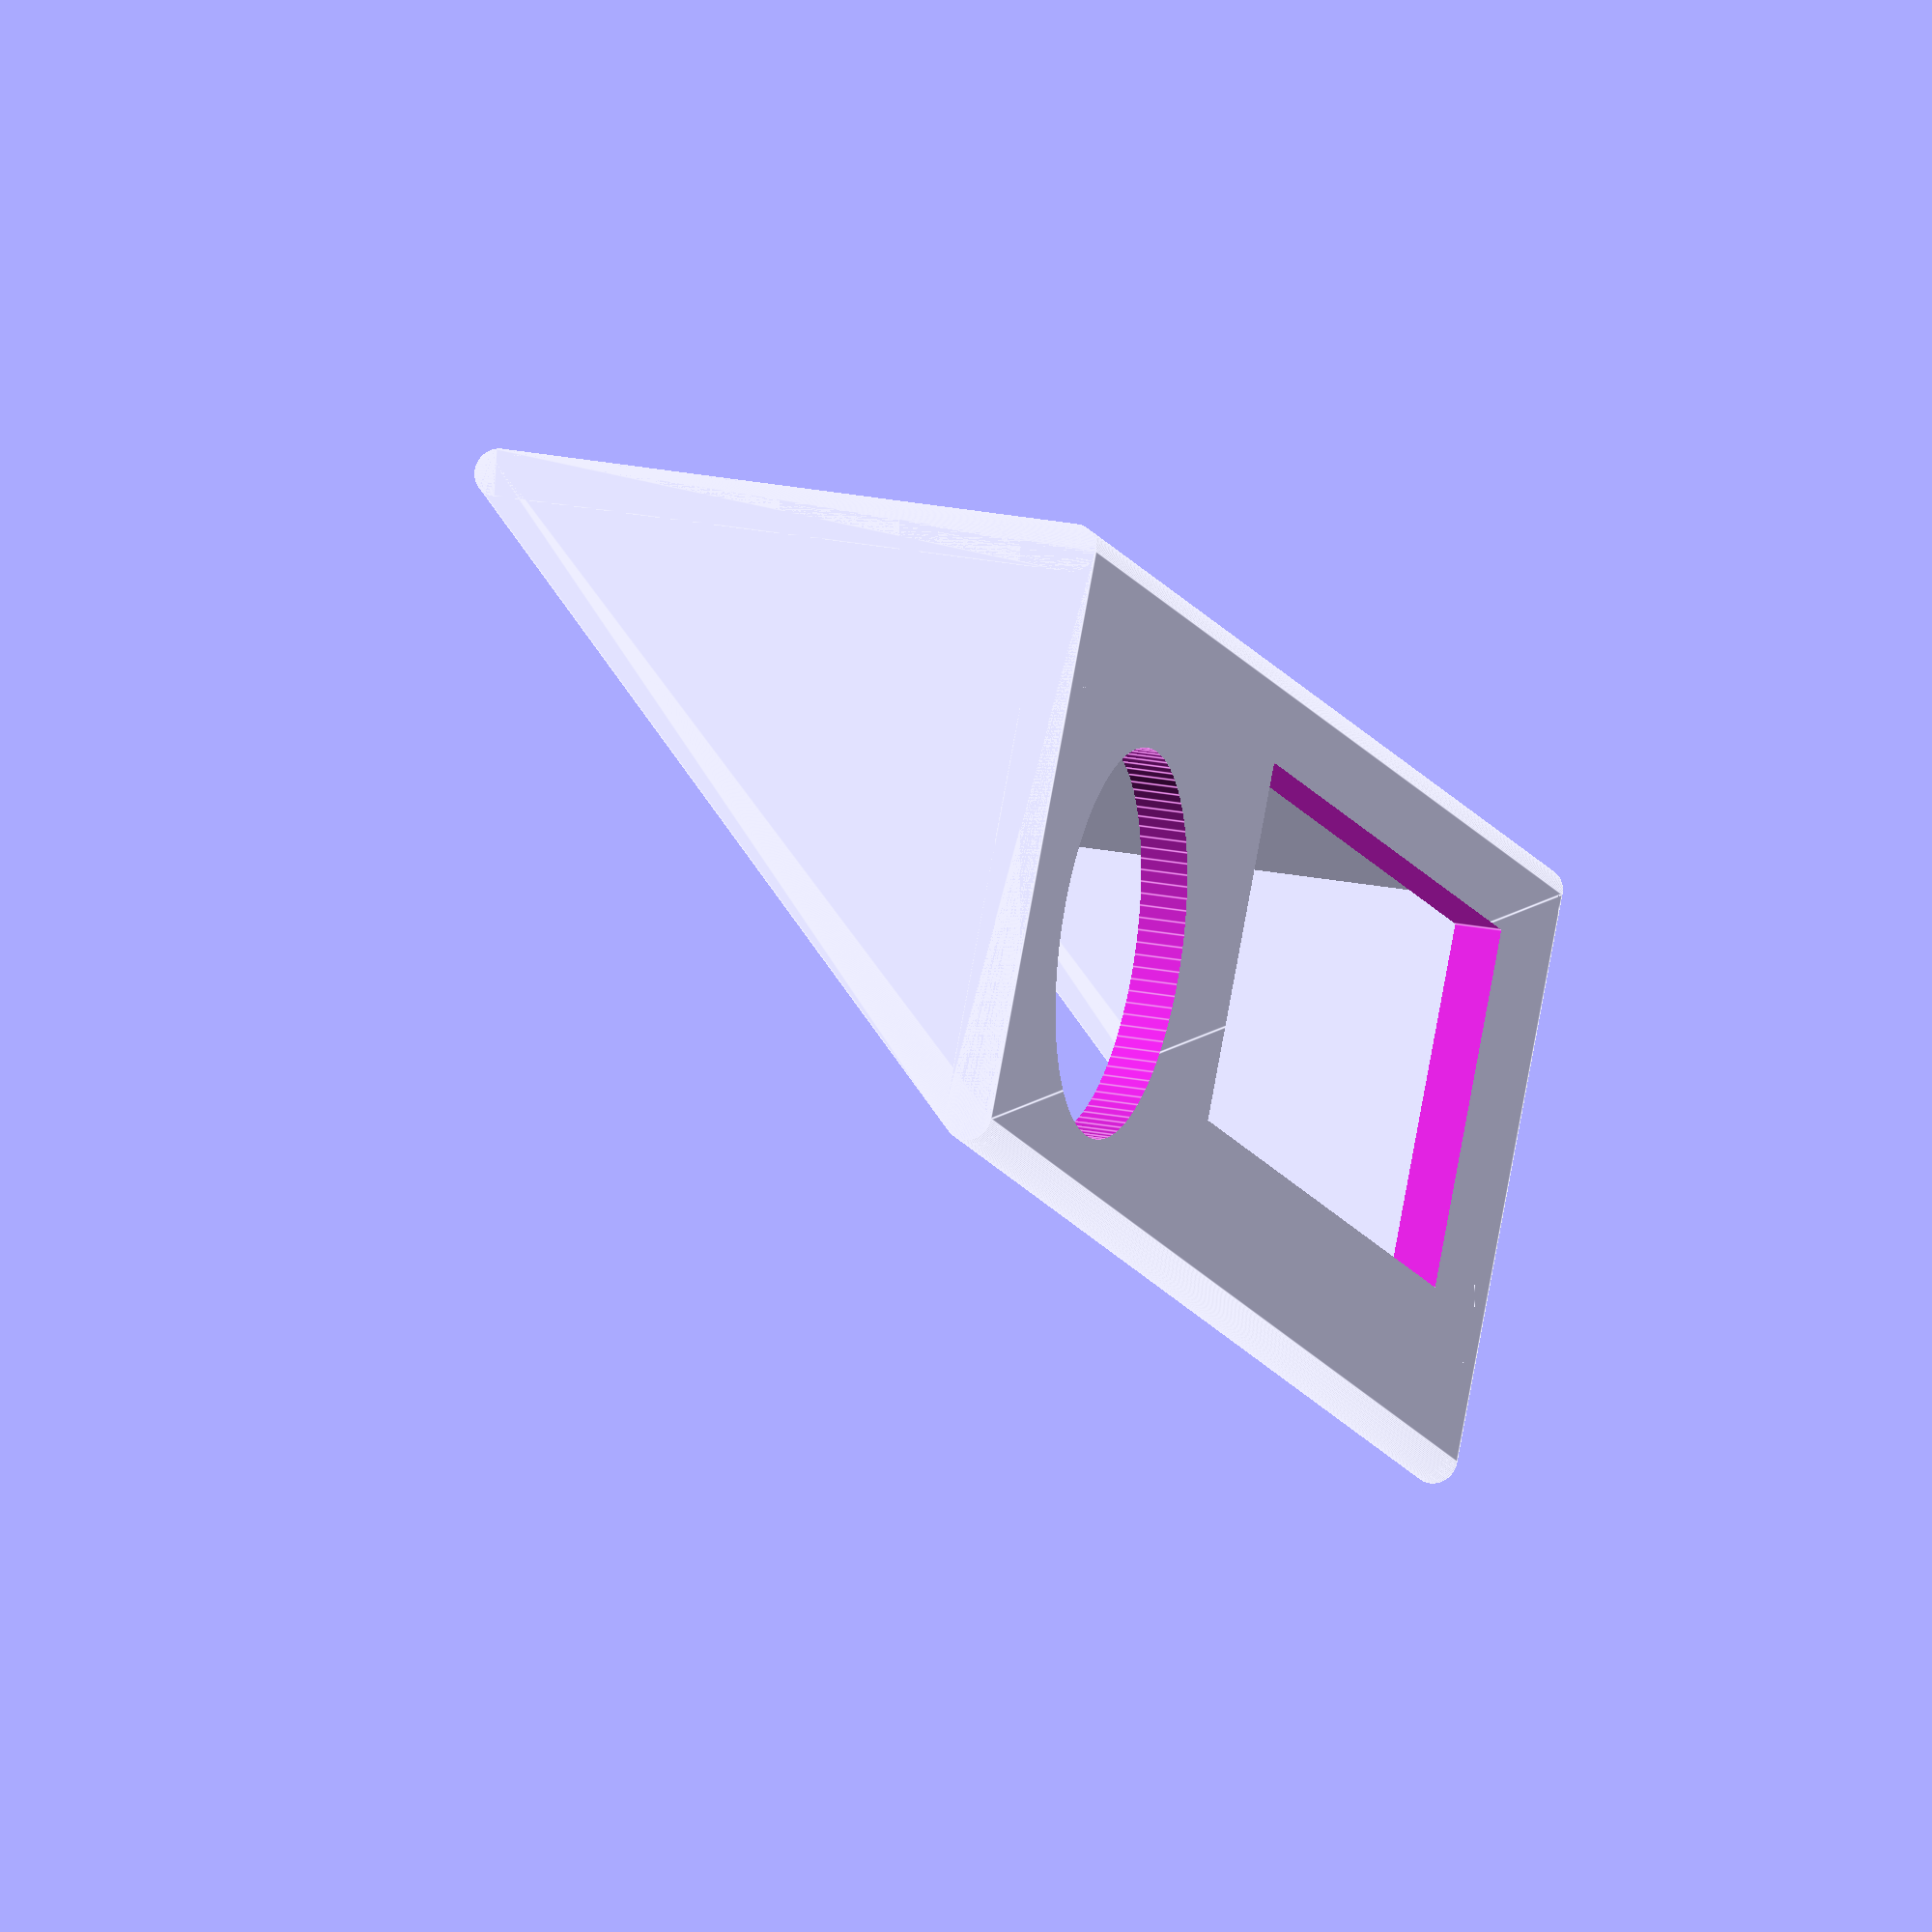
<openscad>
$fn=100;
width = 85-15;
length = 26;
depth = 25;

corner_r = 2;
wall_th = 2;

lid_depth = 0;
lid_width = 0;

M3_screw_diameter=3;

rubber_band_size=2.1;
attach_h=15;

translation = 50; //Oddialovanie casti 

module triangle(x1,y1,z1,x2,y2,z2,x3,y3,z3,h){    
    hull(){
    translate([x1,y1,z1]){
        rotate([0,90,0]){
        cylinder(r=h,h=2*h,center=true);
        }}
    translate([x2,y2,z2]){
        rotate([0,90,0]){
        cylinder(r=h,h=2*h,center=true);
        }}
    translate([x3,y3,z3]){
        rotate([0,90,0]){
        cylinder(r=h,h=2*h,center=true);
        }}
    }
}
module shelf(width,length,depth,wall_th){
x1_1=width/2-wall_th;
y1_1=length-wall_th;
z1_1=0;
x2_1=width/2-wall_th;
y2_1=0;
z2_1=0;
x3_1=width/2-wall_th;
y3_1=0;
z3_1=depth;
h=wall_th/2;
x1_2=-(width/2-wall_th);
y1_2=length-wall_th;
z1_2=0;
x2_2=-(width/2-wall_th);
y2_2=0;
z2_2=0;
x3_2=-(width/2-wall_th);
y3_2=0;
z3_2=depth;
triangle(x1=x1_1,
         y1=y1_1,
         z1=z1_1,
         x2=x2_1,
         y2=y2_1,
         z2=z2_1,
         x3=x3_1,
         y3=y3_1,
         z3=z3_1,h=wall_th/2);
triangle(x1=x1_2,
         y1=y1_2,
         z1=z1_2,
         x2=x2_2,
         y2=y2_2,
         z2=z2_2,
         x3=x3_2,
         y3=y3_2,
         z3=z3_2,h=wall_th/2);
hull(){
    triangle(x1=x1_1,
             y1=y1_1,
             z1=z1_1,
             x2=x1_2,
             y2=y1_2,
             z2=z1_2,
             x3=x2_1,
             y3=y2_1,
             z3=z2_1,h=wall_th/2);
    triangle(x1=x1_1,
             y1=y1_1,
             z1=z1_1,
             x2=x1_2,
             y2=y1_2,
             z2=z1_2,
             x3=x2_2,
             y3=y2_2,
             z3=z2_2,h=wall_th/2);
}

hull(){
    triangle(x1=x2_1,
             y1=y2_1,
             z1=z2_1,
             x2=x3_1,
             y2=y3_1,
             z2=z3_1,
             x3=x2_2,
             y3=y2_2,
             z3=z2_2,h=wall_th/2);
    triangle(x1=x2_1,
             y1=y2_1,
             z1=z2_1,
             x2=x3_1,
             y2=y3_1,
             z2=z3_1,
             x3=x3_2,
             y3=y3_2,
             z3=z3_2,h=wall_th/2);
}
}


module sensors_box_sensor_part(){
difference(){
union(){
shelf(width, length, depth,wall_th);
/*translate([0,-wall_th-translation, depth+wall_th+1]){
    rotate([0,180,0]){
        shelf(width+2*wall_th+1, length+wall_th, depth-wall_th,wall_th);
        }
}*/

}
//hole for ultrasonic sensor
translate([-width/2+16.2/2+3+0.5+wall_th, length-16.2/2-2-wall_th,-5]){
cylinder(r=16.2/2,h=wall_th+5);
}

//hole for lidar

translate([width/2-5-wall_th-33.1-1,length-wall_th-16-5,-2]){
cube([33.1,15.1,wall_th+5]);
}

//hole for cables
translate([-width/2+wall_th+10+15,-150,wall_th+12]){
//cube([wall_th+2,10,6]);
cube([10,wall_th+500,6]);
}

for(x=[-20,20]) //diery pre sruby
    translate([x,300,attach_h+7/2]){
                rotate([90,0,0]){
                    cylinder(r=M3_screw_diameter/2,h=500); 
            }}
}
}


module sensors_box_upper_part(){
difference(){
union(){

translate([0,-wall_th-translation, depth+wall_th+1]){
    rotate([0,180,0]){
        shelf(width+2*wall_th+1, length+wall_th, depth-wall_th,wall_th);
        }
}

}

//hole for cables
translate([-width/2+wall_th+10+15,-150,wall_th+12]){
//cube([wall_th+2,10,6]);
cube([10,wall_th+500,6]);
}

for(x=[-20,20]) //diery pre sruby
    translate([x,300,attach_h+7/2]){
                rotate([90,0,0]){
                    cylinder(r=M3_screw_diameter/2,h=500); 
            }}
}
}

//sensors_box_upper_part();
sensors_box_sensor_part();



</openscad>
<views>
elev=338.3 azim=147.4 roll=109.5 proj=o view=edges
</views>
